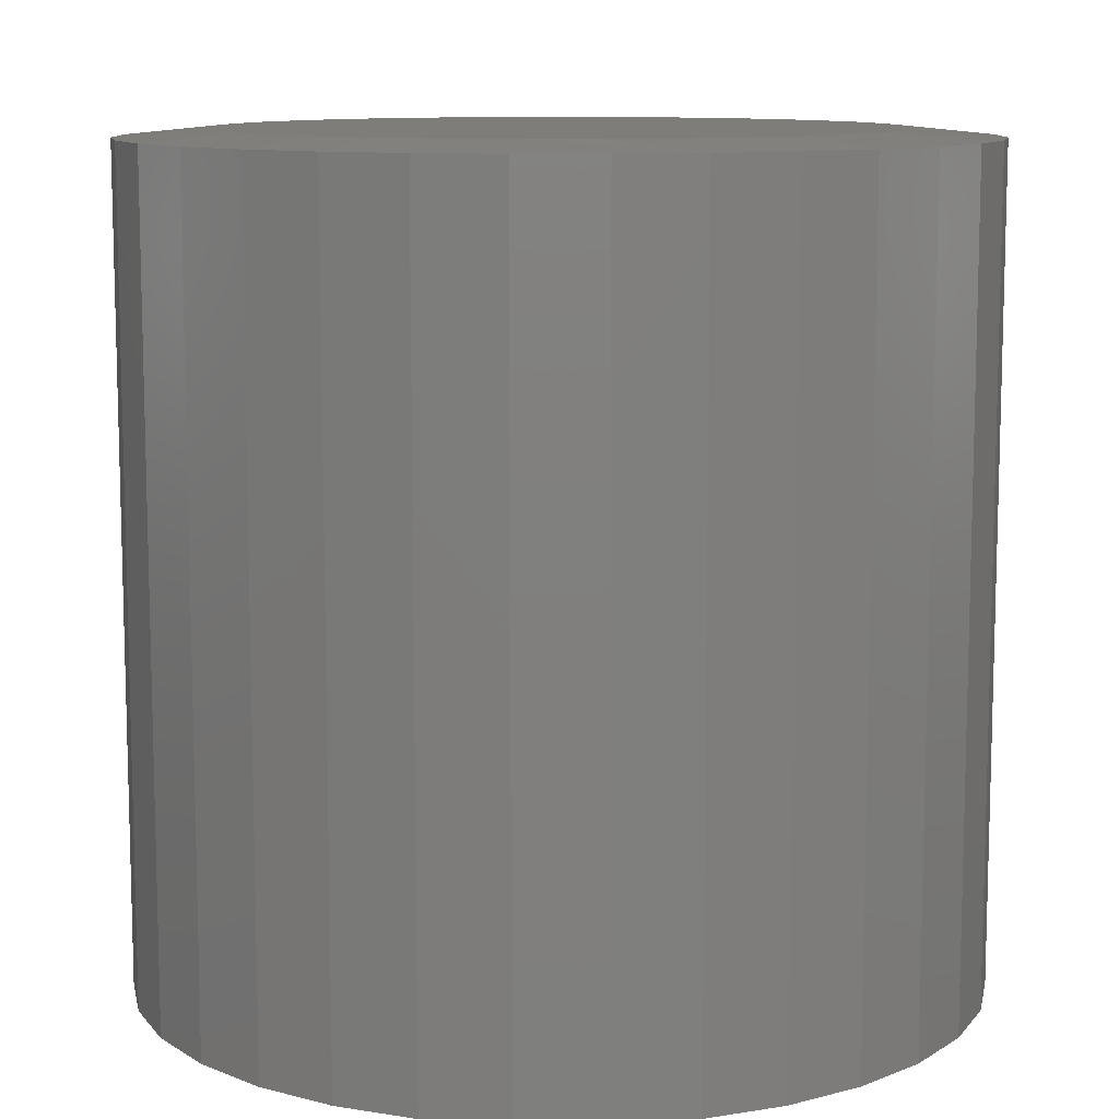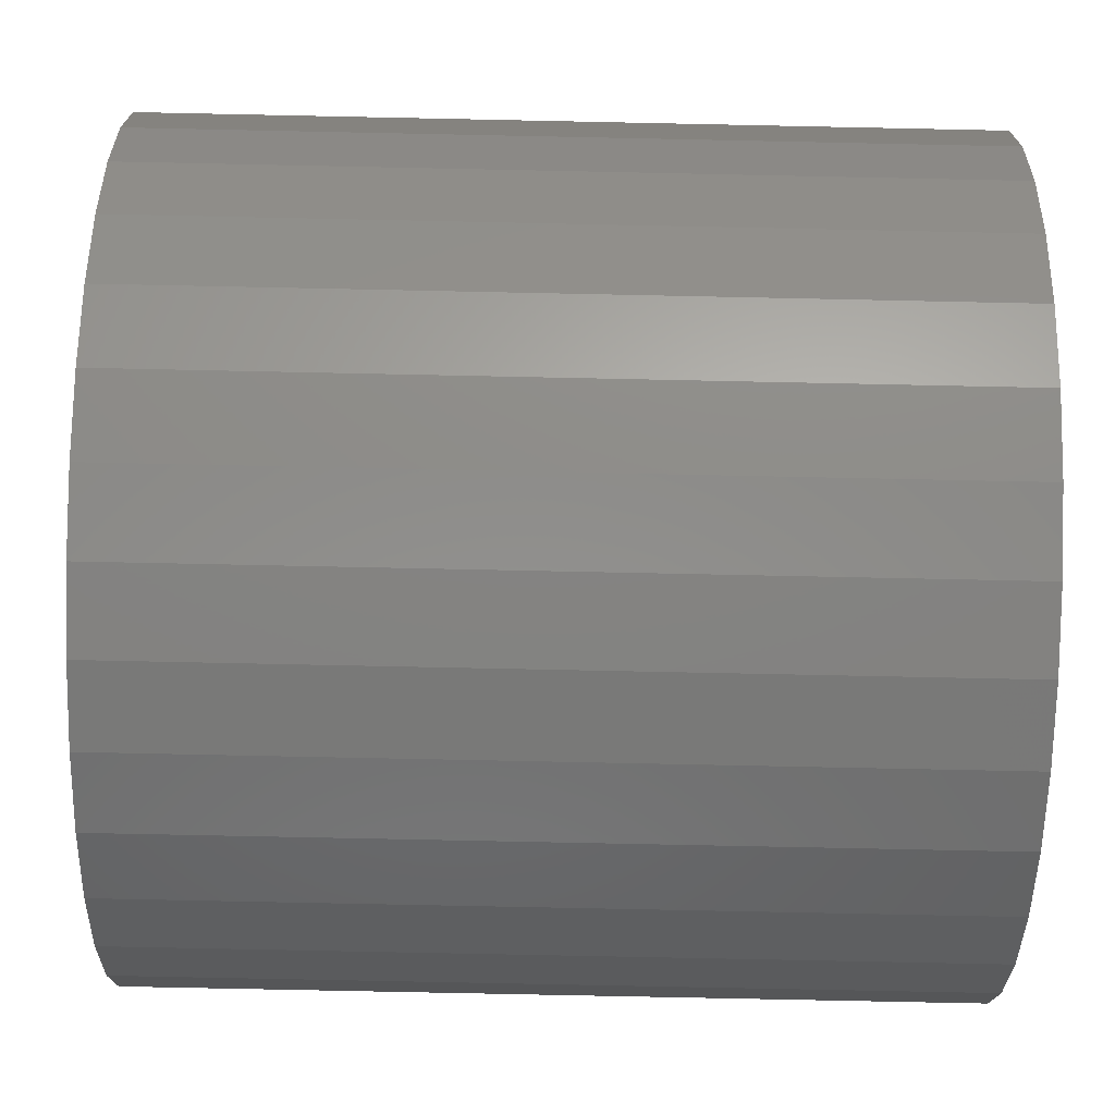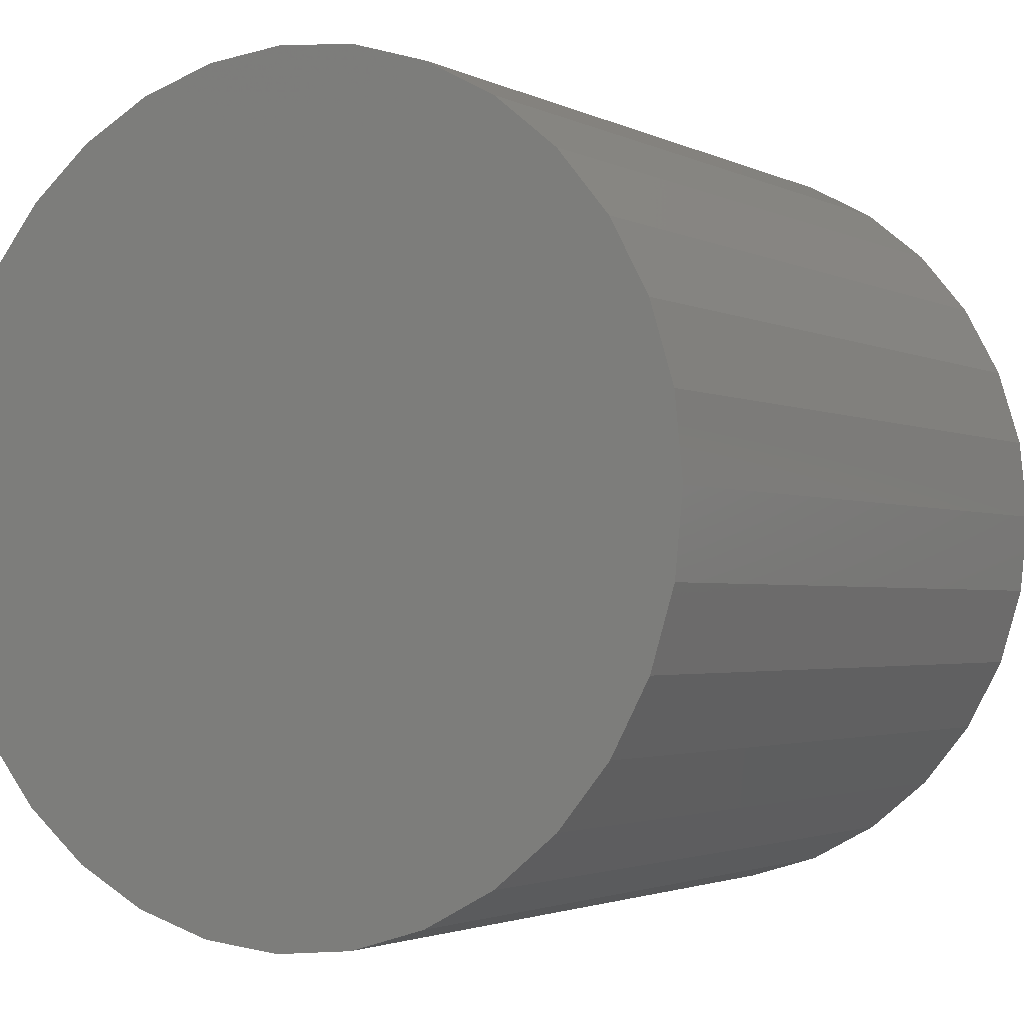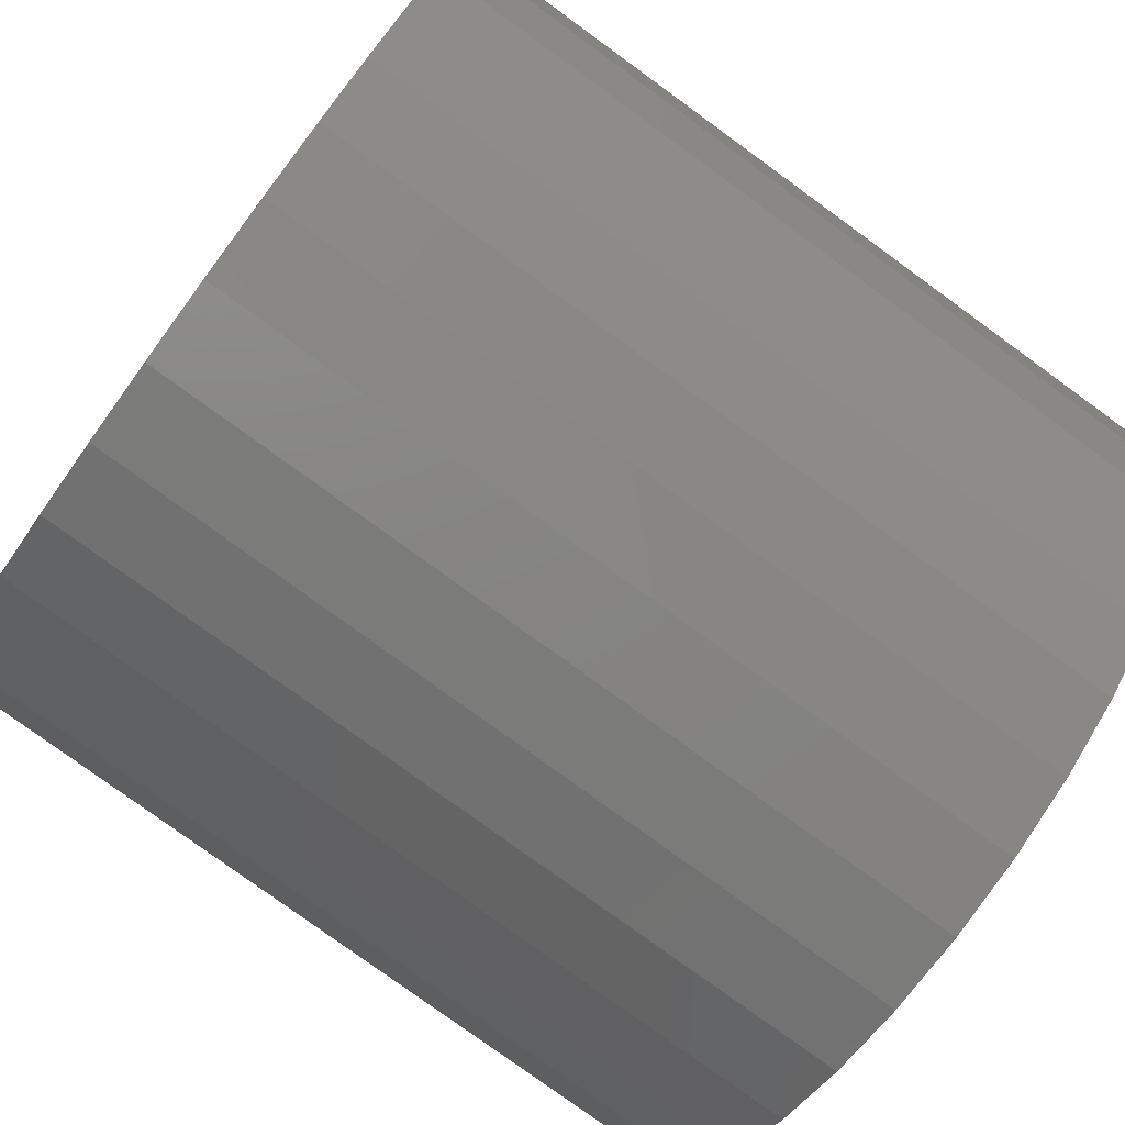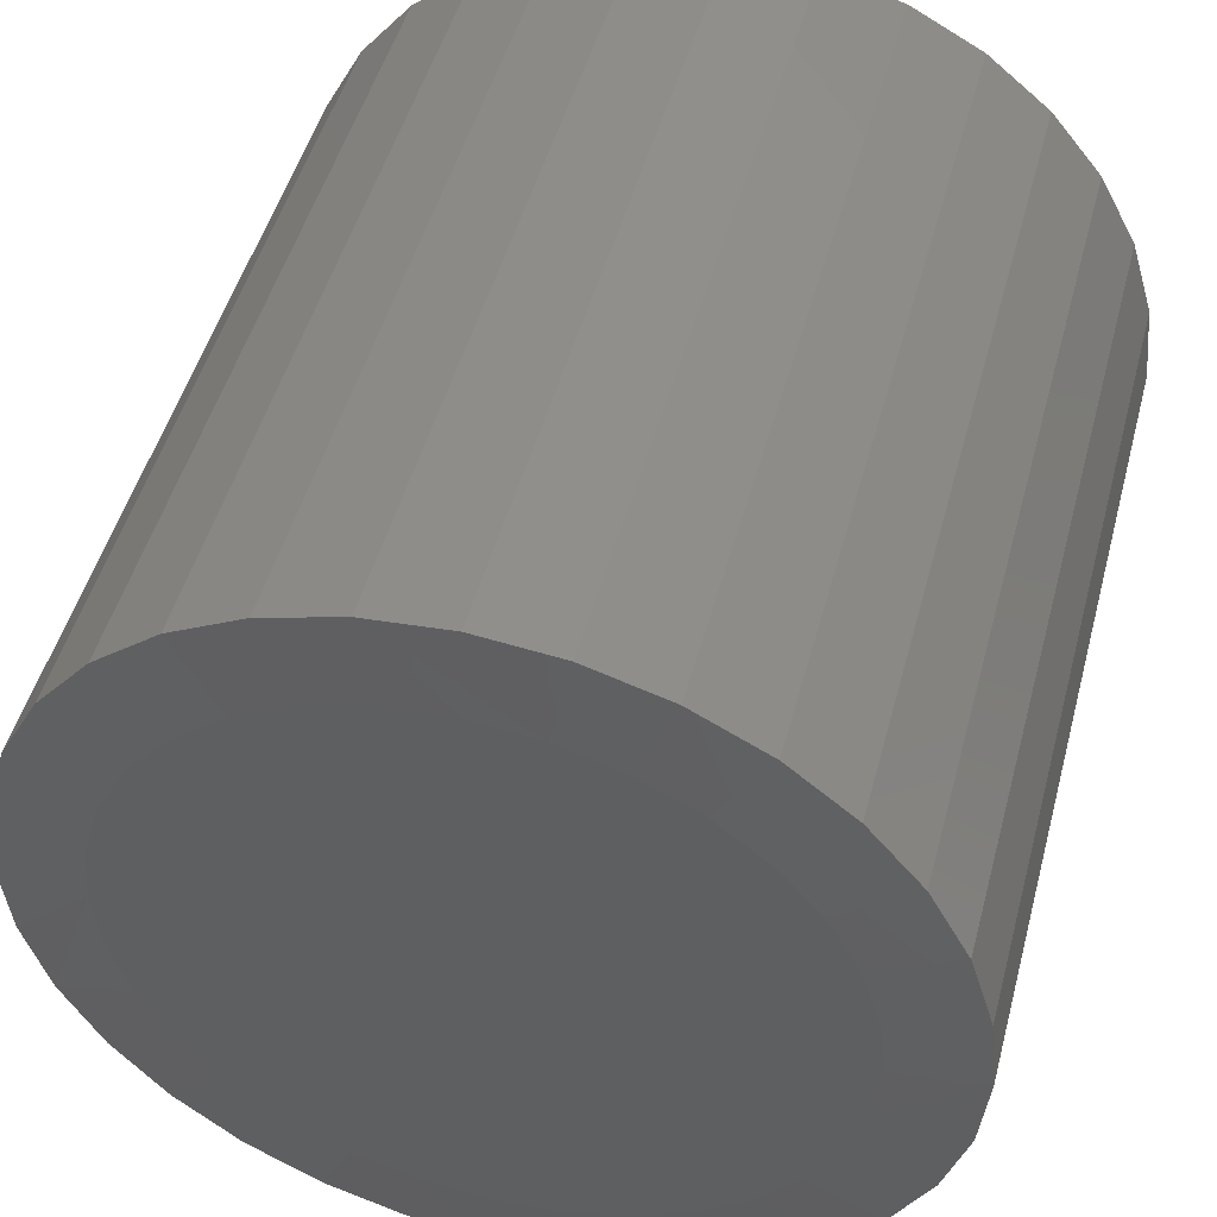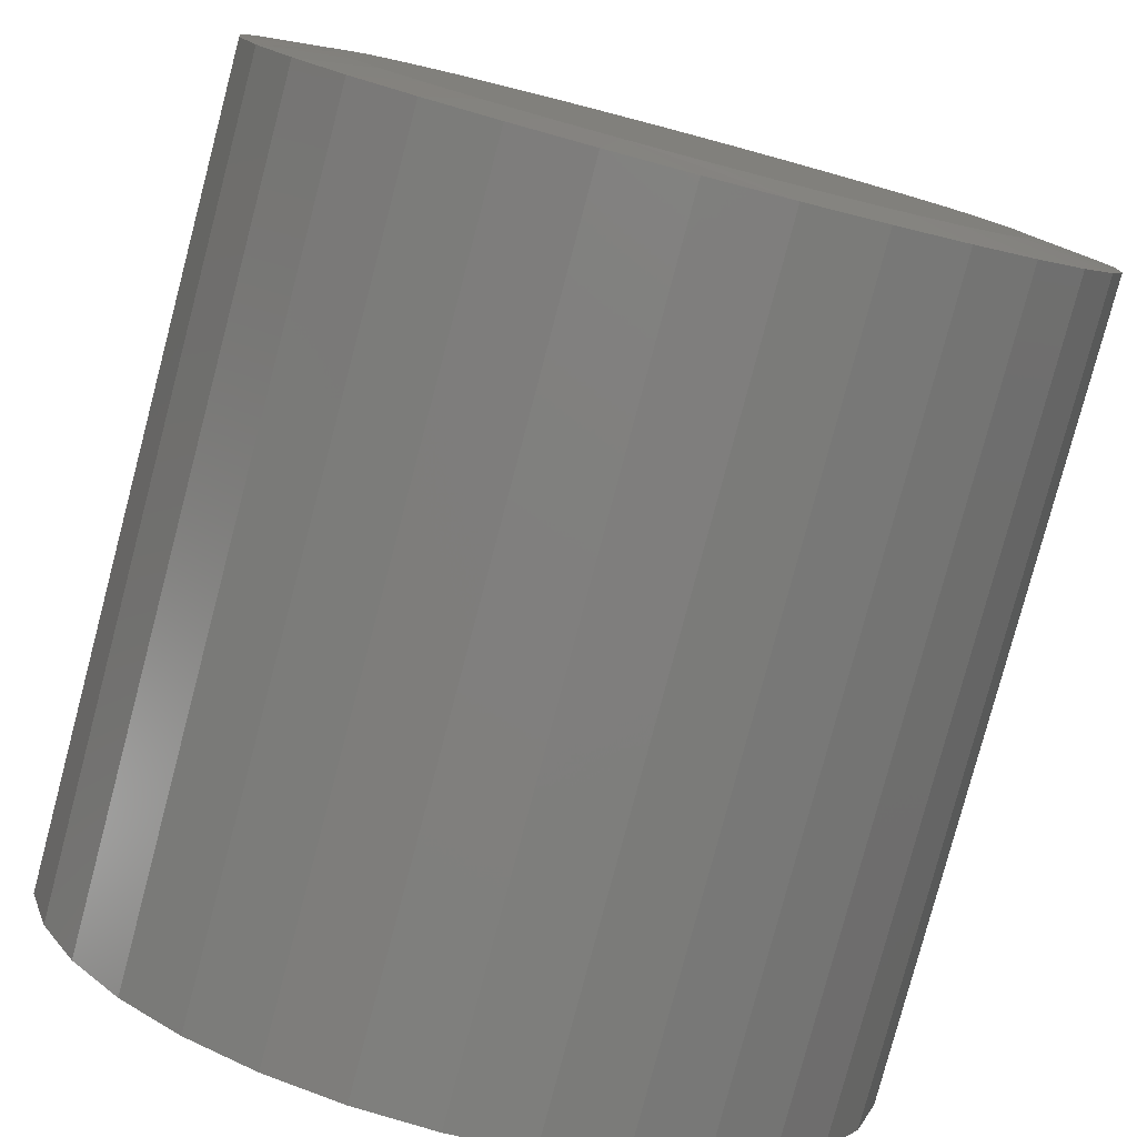
<metadata>
{"format":"stl","ext":"stl","renderer":"f3d","projection":"perspective","resolution":1024,"background":"white","views":[{"elev":10.3,"azim":-5.7,"up":"+Z"},{"elev":-77.2,"azim":88.8,"up":"+Y"},{"elev":-2.3,"azim":-148.8,"up":"+Y"},{"elev":-79.2,"azim":-126.0,"up":"+Y"},{"elev":48.5,"azim":14.8,"up":"+Y"},{"elev":-79.4,"azim":-14.8,"up":"+Y"}]}
</metadata>
<code>
# stl→obj: 96 verts, 188 faces
v -0.05474 0.295 0.75
v 0.06264 0.295 0.75
v 0.003948 0.3008 0.75
v 0.1191 0.2779 0.75
v -0.1112 0.2779 0.75
v 0.1711 0.2501 0.75
v -0.1632 0.2501 0.75
v 0.2167 0.2127 0.75
v -0.2088 0.2127 0.75
v 0.2541 0.1671 0.75
v -0.2462 0.1671 0.75
v 0.2819 0.1151 0.75
v -0.274 0.1151 0.75
v 0.299 0.05869 0.75
v -0.2911 0.05869 0.75
v 0.3048 5.853e-17 0.75
v -0.2969 4.083e-07 0.75
v 0.299 -0.05869 0.75
v -0.2911 -0.05869 0.75
v 0.2819 -0.1151 0.75
v -0.274 -0.1151 0.75
v 0.2541 -0.1671 0.75
v -0.2462 -0.1671 0.75
v 0.2167 -0.2127 0.75
v -0.2088 -0.2127 0.75
v 0.1711 -0.2501 0.75
v -0.1632 -0.2501 0.75
v 0.1191 -0.2779 0.75
v -0.1112 -0.2779 0.75
v 0.06263 -0.295 0.75
v -0.05474 -0.295 0.75
v 0.003947 -0.3008 0.75
v 0.3829 0 0
v 0.3829 -9.281e-17 0.7422
v 0.3756 -0.07393 0
v 0.3756 -0.07393 0.7422
v 0.354 -0.145 0
v 0.354 -0.145 0.7422
v 0.319 -0.2105 0
v 0.319 -0.2105 0.7422
v 0.2719 -0.268 0
v 0.2719 -0.268 0.7422
v 0.2145 -0.3151 0
v 0.2145 -0.3151 0.7422
v 0.149 -0.3501 0
v 0.149 -0.3501 0.7422
v 0.07788 -0.3717 0
v 0.07788 -0.3717 0.7422
v 0.003947 -0.3789 0
v 0.003947 -0.3789 0.7422
v -0.06998 -0.3717 0
v -0.06998 -0.3717 0.7422
v -0.1411 -0.3501 0
v -0.1411 -0.3501 0.7422
v -0.2066 -0.3151 0
v -0.2066 -0.3151 0.7422
v -0.264 -0.268 0
v -0.264 -0.268 0.7422
v -0.3111 -0.2105 0
v -0.3111 -0.2105 0.7422
v -0.3462 -0.145 0
v -0.3462 -0.145 0.7422
v -0.3677 -0.07393 0
v -0.3677 -0.07393 0.7422
v -0.375 4.641e-17 0
v -0.375 4.641e-17 0.7422
v -0.3677 0.07393 0
v -0.3677 0.07393 0.7422
v -0.3462 0.145 0
v -0.3462 0.145 0.7422
v -0.3111 0.2105 0
v -0.3111 0.2105 0.7422
v -0.264 0.268 0
v -0.264 0.268 0.7422
v -0.2066 0.3151 0
v -0.2066 0.3151 0.7422
v -0.1411 0.3501 0
v -0.1411 0.3501 0.7422
v -0.06998 0.3717 0
v -0.06998 0.3717 0.7422
v 0.003947 0.3789 0
v 0.003947 0.3789 0.7422
v 0.07788 0.3717 0
v 0.07788 0.3717 0.7422
v 0.149 0.3501 0
v 0.149 0.3501 0.7422
v 0.2145 0.3151 0
v 0.2145 0.3151 0.7422
v 0.2719 0.268 0
v 0.2719 0.268 0.7422
v 0.319 0.2105 0
v 0.319 0.2105 0.7422
v 0.354 0.145 0
v 0.354 0.145 0.7422
v 0.3756 0.07393 0
v 0.3756 0.07393 0.7422
f 1 2 3
f 2 1 4
f 4 1 5
f 4 5 6
f 6 5 7
f 6 7 8
f 8 7 9
f 8 9 10
f 10 9 11
f 10 11 12
f 12 11 13
f 12 13 14
f 14 13 15
f 14 15 16
f 16 15 17
f 16 17 18
f 18 17 19
f 18 19 20
f 20 19 21
f 20 21 22
f 22 21 23
f 22 23 24
f 24 23 25
f 24 25 26
f 26 25 27
f 26 27 28
f 28 27 29
f 28 29 30
f 30 29 31
f 30 31 32
f 33 34 35
f 35 34 36
f 35 36 37
f 37 36 38
f 37 38 39
f 39 38 40
f 39 40 41
f 41 40 42
f 41 42 43
f 43 42 44
f 43 44 45
f 45 44 46
f 45 46 47
f 47 46 48
f 47 48 49
f 49 48 50
f 49 50 51
f 51 50 52
f 51 52 53
f 53 52 54
f 53 54 55
f 55 54 56
f 55 56 57
f 57 56 58
f 57 58 59
f 59 58 60
f 59 60 61
f 61 60 62
f 61 62 63
f 63 62 64
f 63 64 65
f 65 64 66
f 65 66 67
f 67 66 68
f 67 68 69
f 69 68 70
f 69 70 71
f 71 70 72
f 71 72 73
f 73 72 74
f 73 74 75
f 75 74 76
f 75 76 77
f 77 76 78
f 77 78 79
f 79 78 80
f 79 80 81
f 81 80 82
f 81 82 83
f 83 82 84
f 83 84 85
f 85 84 86
f 85 86 87
f 87 86 88
f 87 88 89
f 89 88 90
f 89 90 91
f 91 90 92
f 91 92 93
f 93 92 94
f 93 94 95
f 95 94 96
f 95 96 33
f 33 96 34
f 19 62 21
f 23 58 25
f 50 48 31
f 27 54 29
f 32 48 30
f 32 31 48
f 28 44 26
f 24 40 22
f 17 66 64
f 17 64 62
f 17 62 19
f 34 16 18
f 34 18 20
f 34 20 36
f 58 23 60
f 60 23 21
f 60 21 62
f 54 27 56
f 56 27 25
f 56 25 58
f 50 31 52
f 52 31 29
f 52 29 54
f 44 28 46
f 46 28 30
f 46 30 48
f 40 24 42
f 42 24 26
f 42 26 44
f 36 20 38
f 38 20 22
f 38 22 40
f 14 94 12
f 10 90 8
f 82 80 2
f 6 86 4
f 3 80 1
f 3 2 80
f 5 76 7
f 9 72 11
f 16 34 96
f 16 96 94
f 16 94 14
f 66 17 15
f 66 15 13
f 66 13 68
f 90 10 92
f 92 10 12
f 92 12 94
f 86 6 88
f 88 6 8
f 88 8 90
f 82 2 84
f 84 2 4
f 84 4 86
f 76 5 78
f 78 5 1
f 78 1 80
f 72 9 74
f 74 9 7
f 74 7 76
f 68 13 70
f 70 13 11
f 70 11 72
f 81 83 79
f 49 51 47
f 47 51 53
f 47 53 45
f 45 53 55
f 45 55 43
f 43 55 57
f 43 57 41
f 41 57 59
f 41 59 39
f 39 59 61
f 39 61 37
f 37 61 63
f 37 63 35
f 35 63 65
f 35 65 33
f 33 65 67
f 33 67 95
f 95 67 69
f 95 69 93
f 93 69 71
f 93 71 91
f 91 71 73
f 91 73 89
f 89 73 75
f 89 75 87
f 87 75 77
f 87 77 85
f 85 77 79
f 85 79 83

</code>
